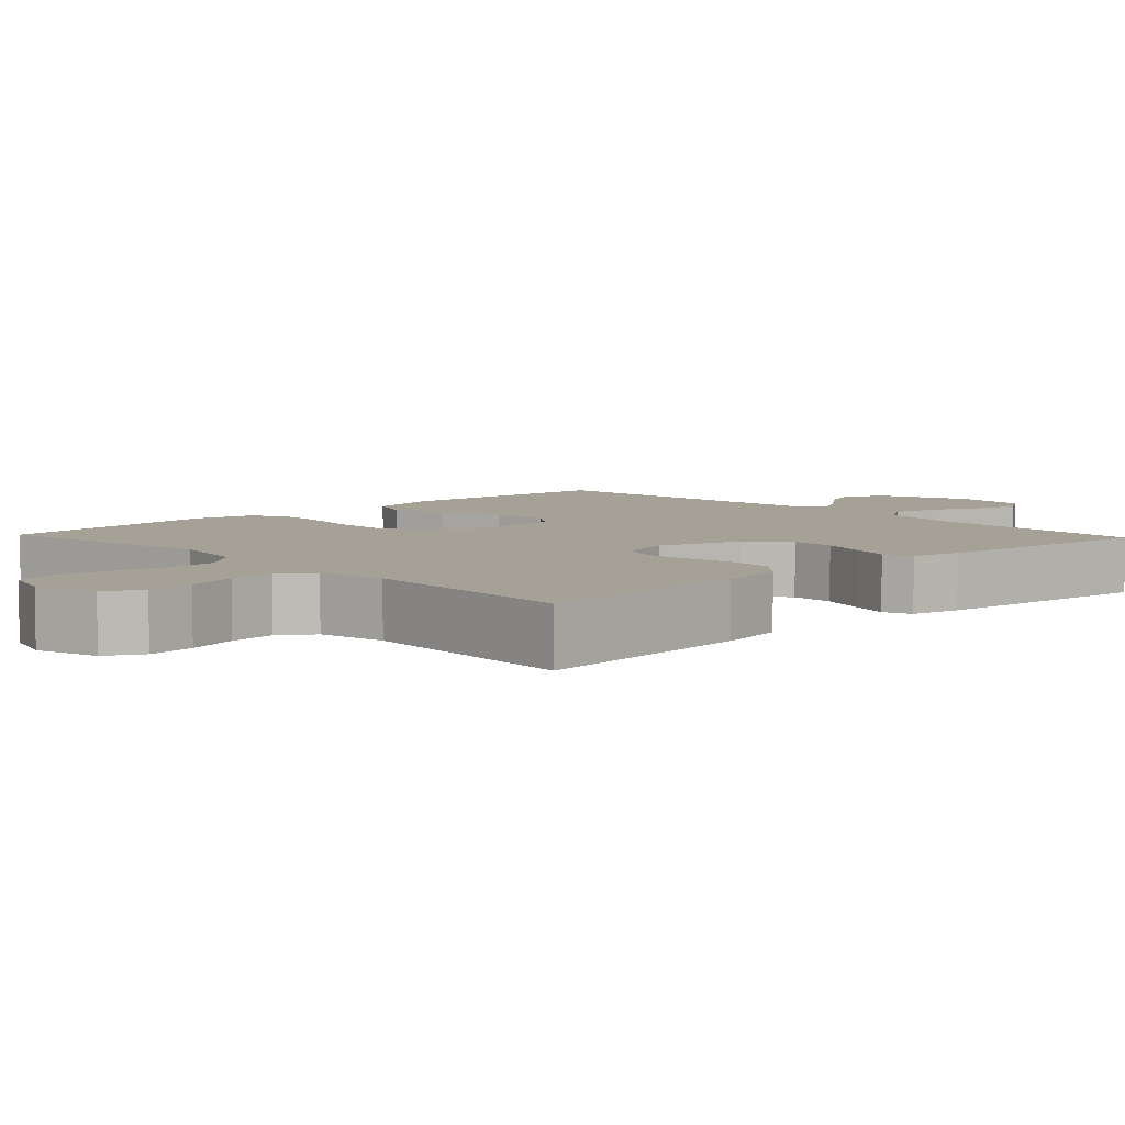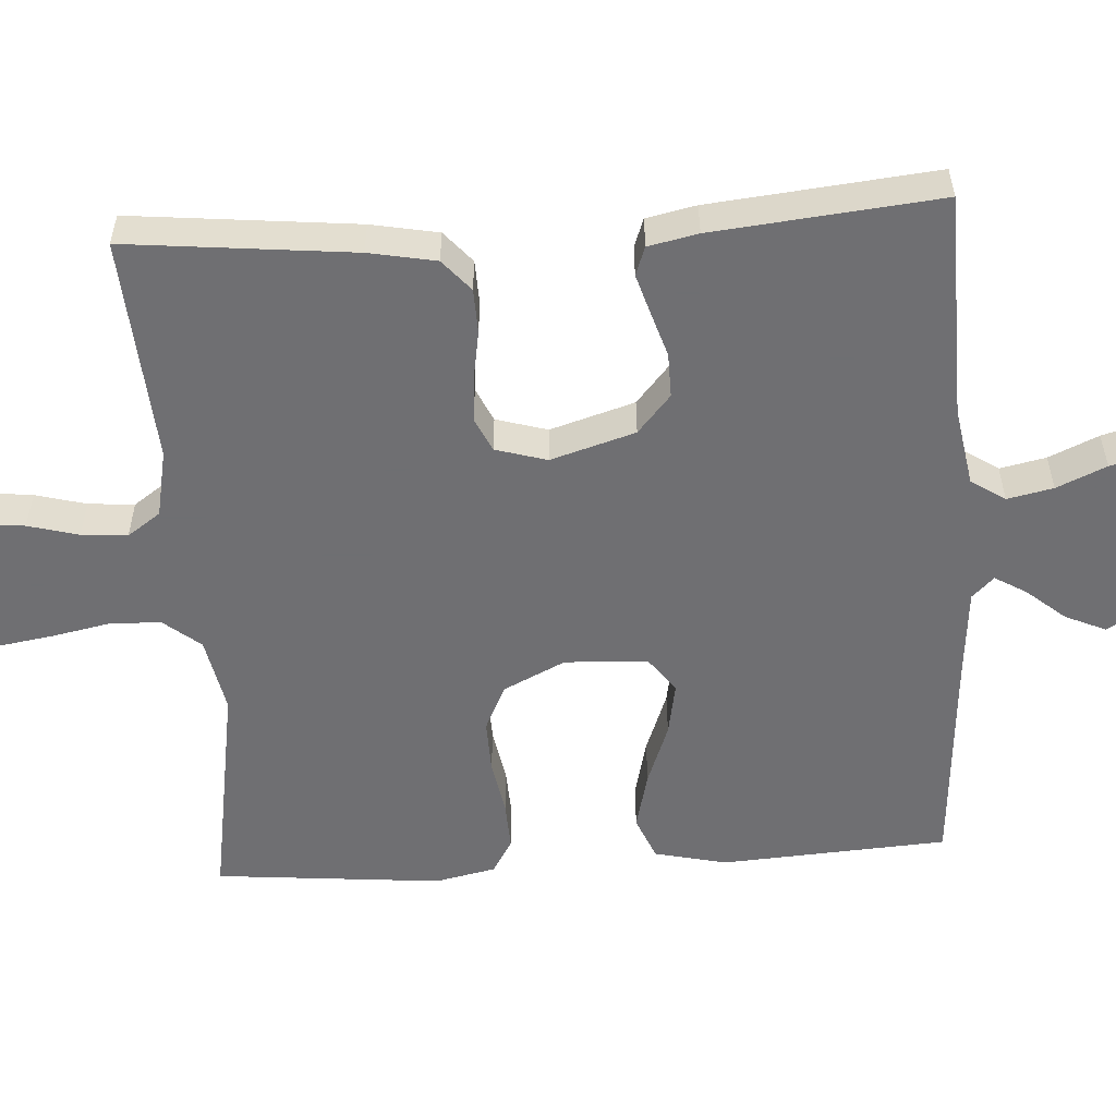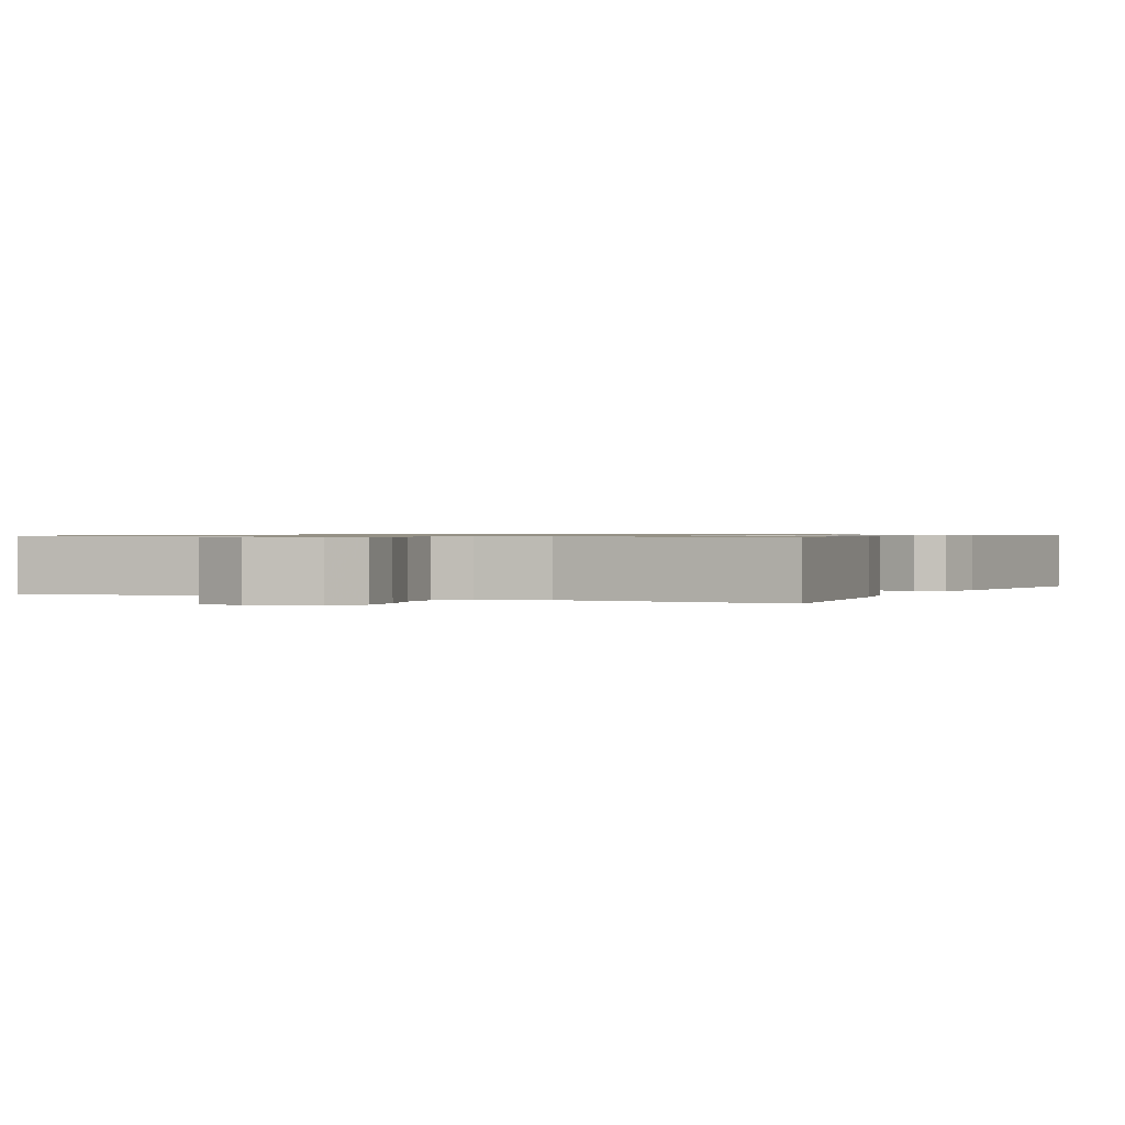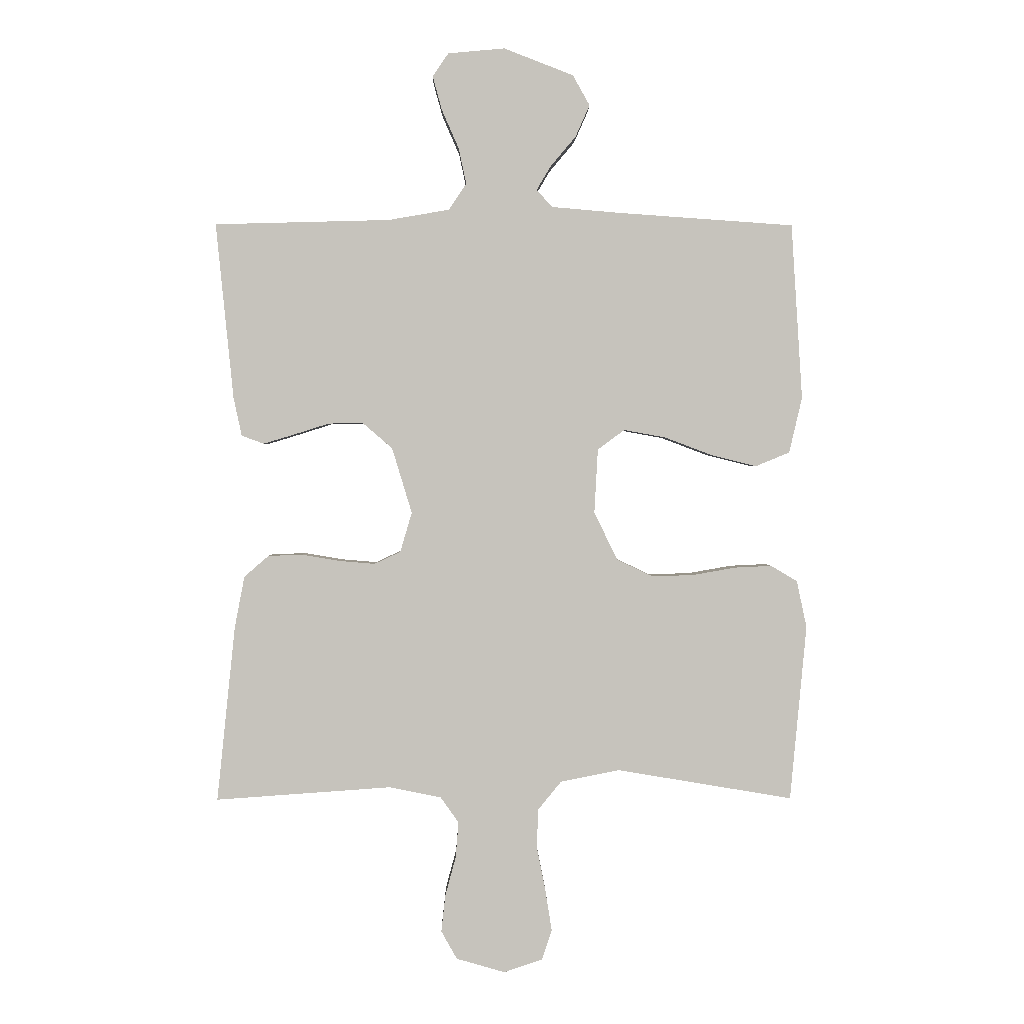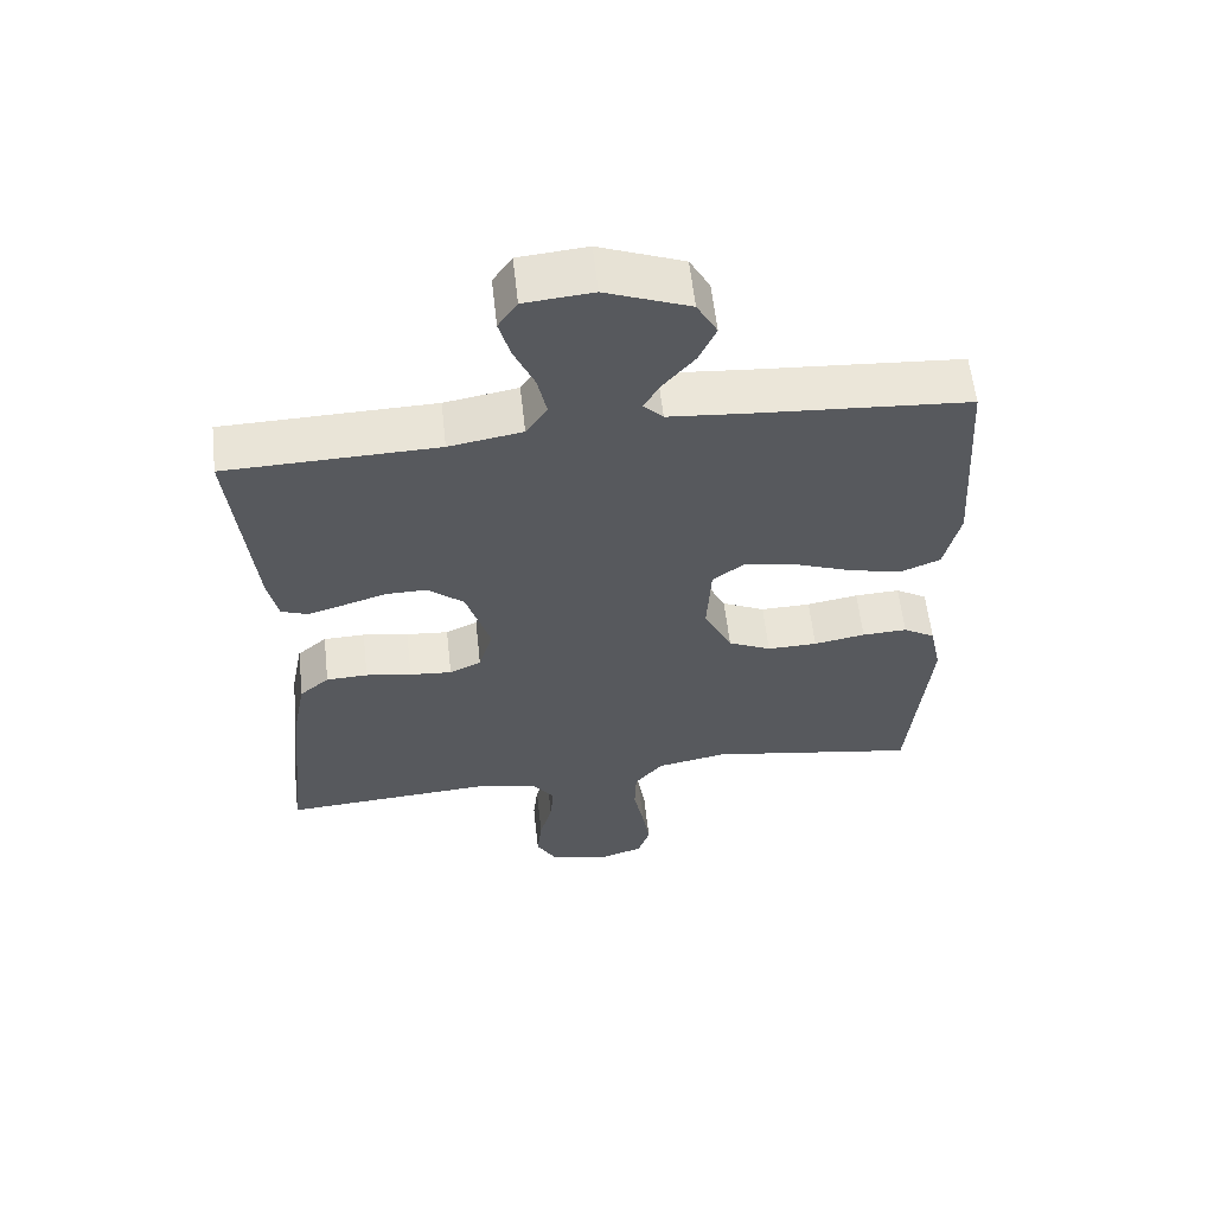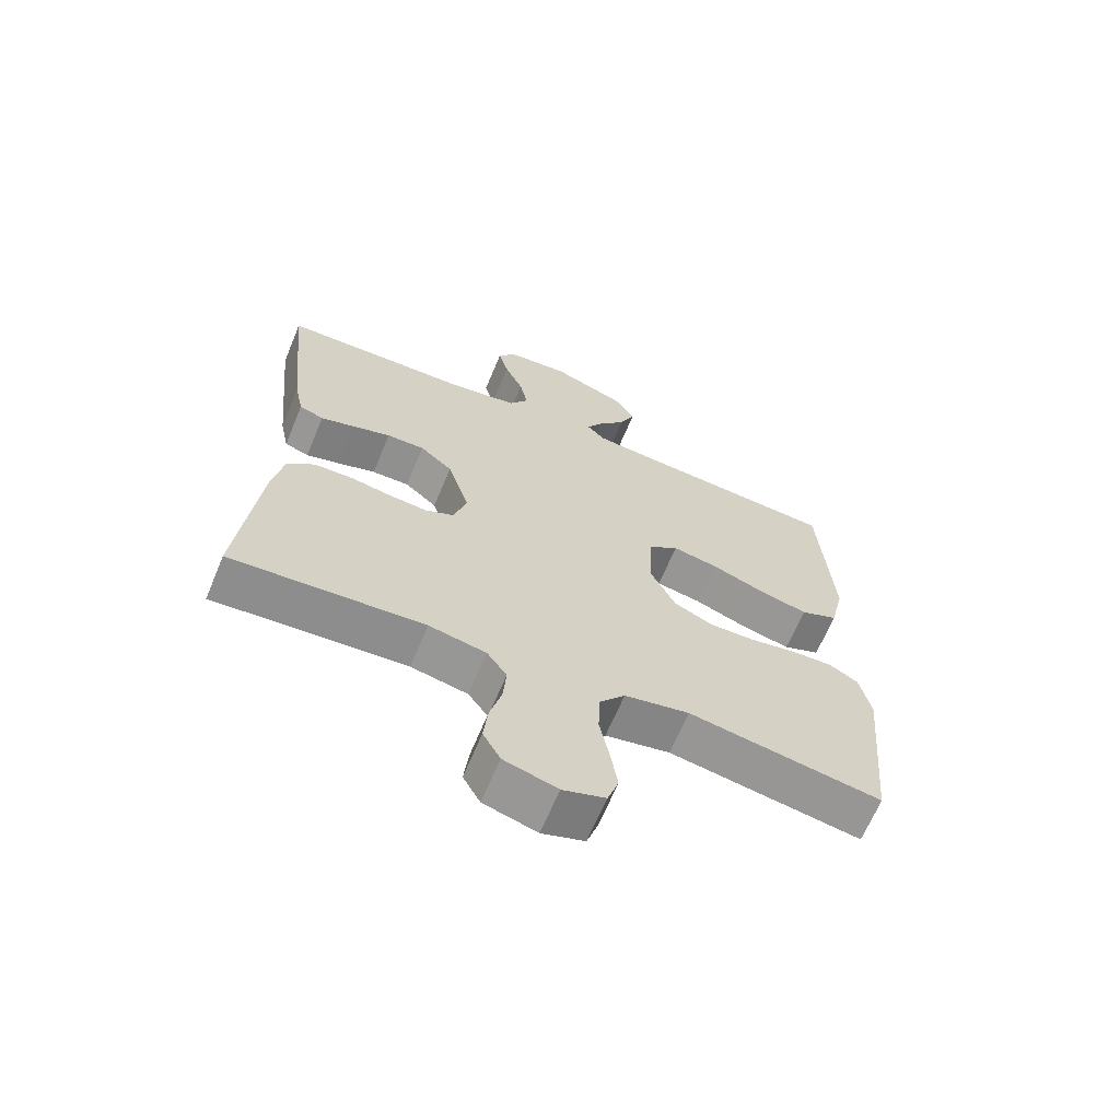
<metadata>
{"format":"obj","ext":"obj","renderer":"f3d","projection":"perspective","resolution":1024,"background":"white","views":[{"elev":6.2,"azim":-133.5,"up":"+Y"},{"elev":-54.7,"azim":-86.4,"up":"+Y"},{"elev":0.7,"azim":-154.8,"up":"+Y"},{"elev":1.2,"azim":-0.9,"up":"+Z"},{"elev":59.5,"azim":-6.3,"up":"+Z"},{"elev":-65.9,"azim":-22.6,"up":"+Z"}]}
</metadata>
<code>
v -0.5 0.07 0.5
v -0.2 0.07 0.508
v -0.096 0.07 0.526
v -0.066 0.07 0.571
v -0.079 0.07 0.632
v -0.108 0.07 0.698
v -0.124 0.07 0.756
v -0.097 0.07 0.796
v 0 0.07 0.805
v 0.119 0.07 0.759
v 0.148 0.07 0.707
v 0.124 0.07 0.653
v 0.081 0.07 0.602
v 0.056 0.07 0.56
v 0.084 0.07 0.531
v 0.2 0.07 0.521
v 0.5 0.07 0.5
v 0.519 0.07 0.2
v 0.497 0.07 0.105
v 0.439 0.07 0.081
v 0.362 0.07 0.1
v 0.28 0.07 0.131
v 0.209 0.07 0.144
v 0.163 0.07 0.11
v 0.157 0.07 0
v 0.197 0.07 -0.082
v 0.258 0.07 -0.111
v 0.329 0.07 -0.109
v 0.402 0.07 -0.096
v 0.466 0.07 -0.093
v 0.511 0.07 -0.12
v 0.528 0.07 -0.2
v 0.5 0.07 -0.5
v 0.2 0.07 -0.45
v 0.099 0.07 -0.47
v 0.059 0.07 -0.519
v 0.057 0.07 -0.587
v 0.072 0.07 -0.662
v 0.083 0.07 -0.731
v 0.066 0.07 -0.782
v 0 0.07 -0.804
v -0.083 0.07 -0.78
v -0.11 0.07 -0.732
v -0.103 0.07 -0.669
v -0.085 0.07 -0.602
v -0.08 0.07 -0.541
v -0.111 0.07 -0.497
v -0.2 0.07 -0.479
v -0.5 0.07 -0.5
v -0.469 0.07 -0.2
v -0.452 0.07 -0.111
v -0.41 0.07 -0.075
v -0.351 0.07 -0.073
v -0.286 0.07 -0.084
v -0.226 0.07 -0.089
v -0.181 0.07 -0.068
v -0.161 0.07 0
v -0.195 0.07 0.112
v -0.246 0.07 0.156
v -0.305 0.07 0.155
v -0.365 0.07 0.136
v -0.418 0.07 0.12
v -0.456 0.07 0.134
v -0.47 0.07 0.2
v -0.5 0 0.5
v -0.2 0 0.508
v -0.096 0 0.526
v -0.066 0 0.571
v -0.079 0 0.632
v -0.108 0 0.698
v -0.124 0 0.756
v -0.097 0 0.796
v 0 0 0.805
v 0.119 0 0.759
v 0.148 0 0.707
v 0.124 0 0.653
v 0.081 0 0.602
v 0.056 0 0.56
v 0.084 0 0.531
v 0.2 0 0.521
v 0.5 0 0.5
v 0.519 0 0.2
v 0.497 0 0.105
v 0.439 0 0.081
v 0.362 0 0.1
v 0.28 0 0.131
v 0.209 0 0.144
v 0.163 0 0.11
v 0.157 0 0
v 0.197 0 -0.082
v 0.258 0 -0.111
v 0.329 0 -0.109
v 0.402 0 -0.096
v 0.466 0 -0.093
v 0.511 0 -0.12
v 0.528 0 -0.2
v 0.5 0 -0.5
v 0.2 0 -0.45
v 0.099 0 -0.47
v 0.059 0 -0.519
v 0.057 0 -0.587
v 0.072 0 -0.662
v 0.083 0 -0.731
v 0.066 0 -0.782
v 0 0 -0.804
v -0.083 0 -0.78
v -0.11 0 -0.732
v -0.103 0 -0.669
v -0.085 0 -0.602
v -0.08 0 -0.541
v -0.111 0 -0.497
v -0.2 0 -0.479
v -0.5 0 -0.5
v -0.469 0 -0.2
v -0.452 0 -0.111
v -0.41 0 -0.075
v -0.351 0 -0.073
v -0.286 0 -0.084
v -0.226 0 -0.089
v -0.181 0 -0.068
v -0.161 0 0
v -0.195 0 0.112
v -0.246 0 0.156
v -0.305 0 0.155
v -0.365 0 0.136
v -0.418 0 0.12
v -0.456 0 0.134
v -0.47 0 0.2
f 64 1 2
f 63 64 2
f 62 63 2
f 61 62 2
f 60 61 2
f 59 60 2 3
f 58 59 3 4
f 57 58 4
f 52 53 54
f 51 52 54
f 50 51 54
f 49 50 54
f 48 49 54
f 47 48 54 55
f 46 47 55 56
f 43 44 45
f 42 43 45
f 41 42 45
f 40 41 45
f 39 40 45
f 38 39 45
f 37 38 45
f 36 37 45 46
f 46 56 57
f 36 46 57
f 35 36 57
f 32 33 34
f 31 32 34
f 30 31 34
f 29 30 34
f 28 29 34
f 27 28 34 35
f 20 21 22
f 19 20 22
f 18 19 22
f 17 18 22
f 16 17 22
f 15 16 22 23
f 14 15 23 24
f 11 12 13
f 10 11 13
f 9 10 13
f 8 9 13
f 7 8 13
f 6 7 13
f 5 6 13
f 4 5 13 14
f 14 24 25
f 4 14 25
f 57 4 25
f 26 27 35 57
f 25 26 57
f 66 65 128
f 66 128 127
f 66 127 126
f 66 126 125
f 66 125 124
f 67 66 124 123
f 68 67 123 122
f 68 122 121
f 118 117 116
f 118 116 115
f 118 115 114
f 118 114 113
f 118 113 112
f 119 118 112 111
f 120 119 111 110
f 109 108 107
f 109 107 106
f 109 106 105
f 109 105 104
f 109 104 103
f 109 103 102
f 109 102 101
f 110 109 101 100
f 121 120 110
f 121 110 100
f 121 100 99
f 98 97 96
f 98 96 95
f 98 95 94
f 98 94 93
f 98 93 92
f 99 98 92 91
f 86 85 84
f 86 84 83
f 86 83 82
f 86 82 81
f 86 81 80
f 87 86 80 79
f 88 87 79 78
f 77 76 75
f 77 75 74
f 77 74 73
f 77 73 72
f 77 72 71
f 77 71 70
f 77 70 69
f 78 77 69 68
f 89 88 78
f 89 78 68
f 89 68 121
f 121 99 91 90
f 121 90 89
f 1 65 66 2
f 2 66 67 3
f 3 67 68 4
f 4 68 69 5
f 5 69 70 6
f 6 70 71 7
f 7 71 72 8
f 8 72 73 9
f 9 73 74 10
f 10 74 75 11
f 11 75 76 12
f 12 76 77 13
f 13 77 78 14
f 14 78 79 15
f 15 79 80 16
f 16 80 81 17
f 17 81 82 18
f 18 82 83 19
f 19 83 84 20
f 20 84 85 21
f 21 85 86 22
f 22 86 87 23
f 23 87 88 24
f 24 88 89 25
f 25 89 90 26
f 26 90 91 27
f 27 91 92 28
f 28 92 93 29
f 29 93 94 30
f 30 94 95 31
f 31 95 96 32
f 32 96 97 33
f 33 97 98 34
f 34 98 99 35
f 35 99 100 36
f 36 100 101 37
f 37 101 102 38
f 38 102 103 39
f 39 103 104 40
f 40 104 105 41
f 41 105 106 42
f 42 106 107 43
f 43 107 108 44
f 44 108 109 45
f 45 109 110 46
f 46 110 111 47
f 47 111 112 48
f 48 112 113 49
f 49 113 114 50
f 50 114 115 51
f 51 115 116 52
f 52 116 117 53
f 53 117 118 54
f 54 118 119 55
f 55 119 120 56
f 56 120 121 57
f 57 121 122 58
f 58 122 123 59
f 59 123 124 60
f 60 124 125 61
f 61 125 126 62
f 62 126 127 63
f 63 127 128 64
f 64 128 65 1

</code>
